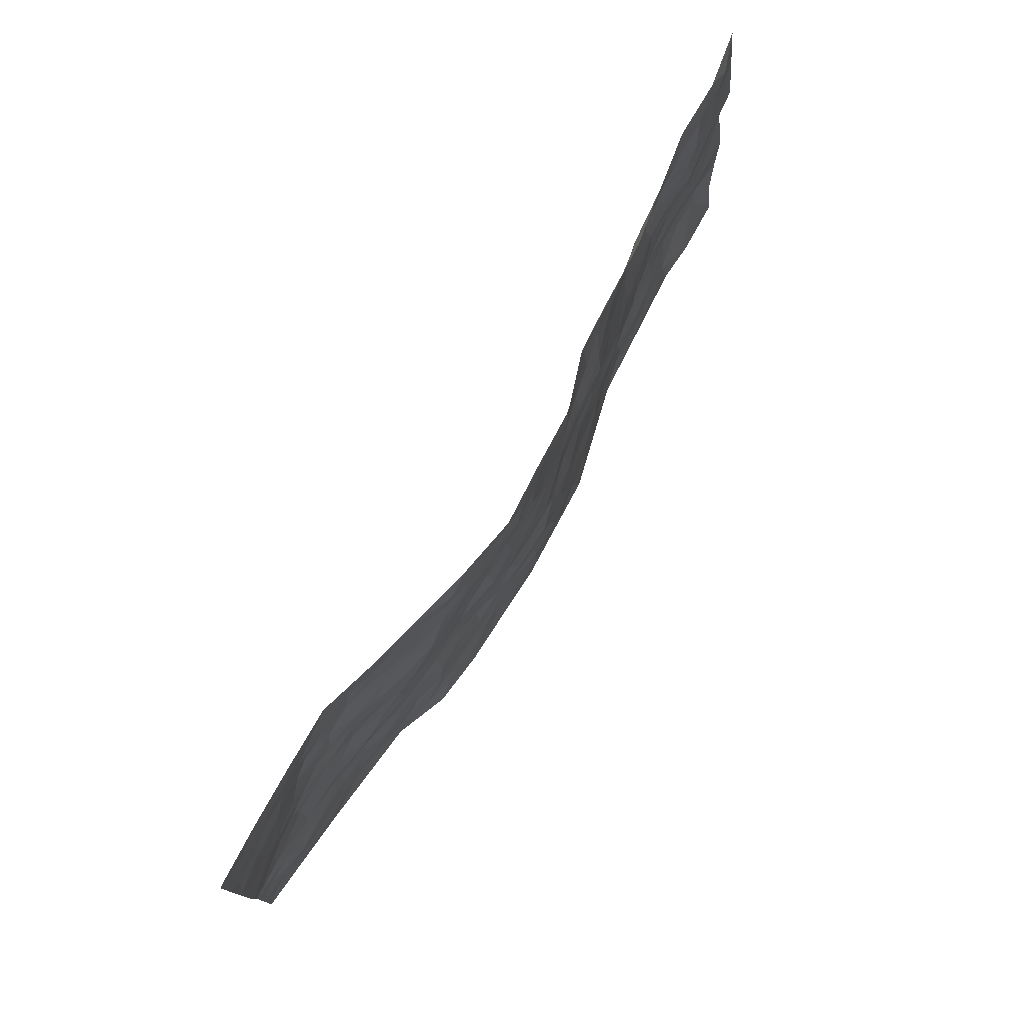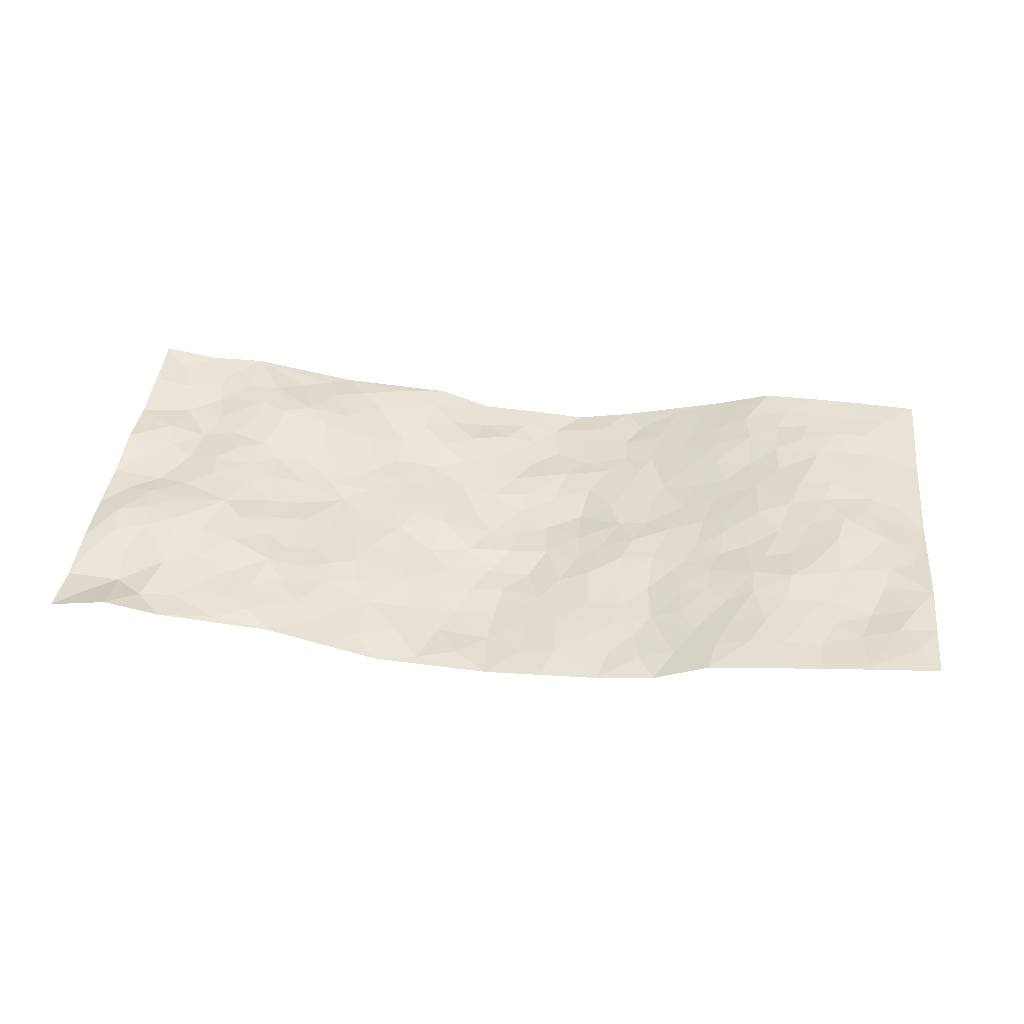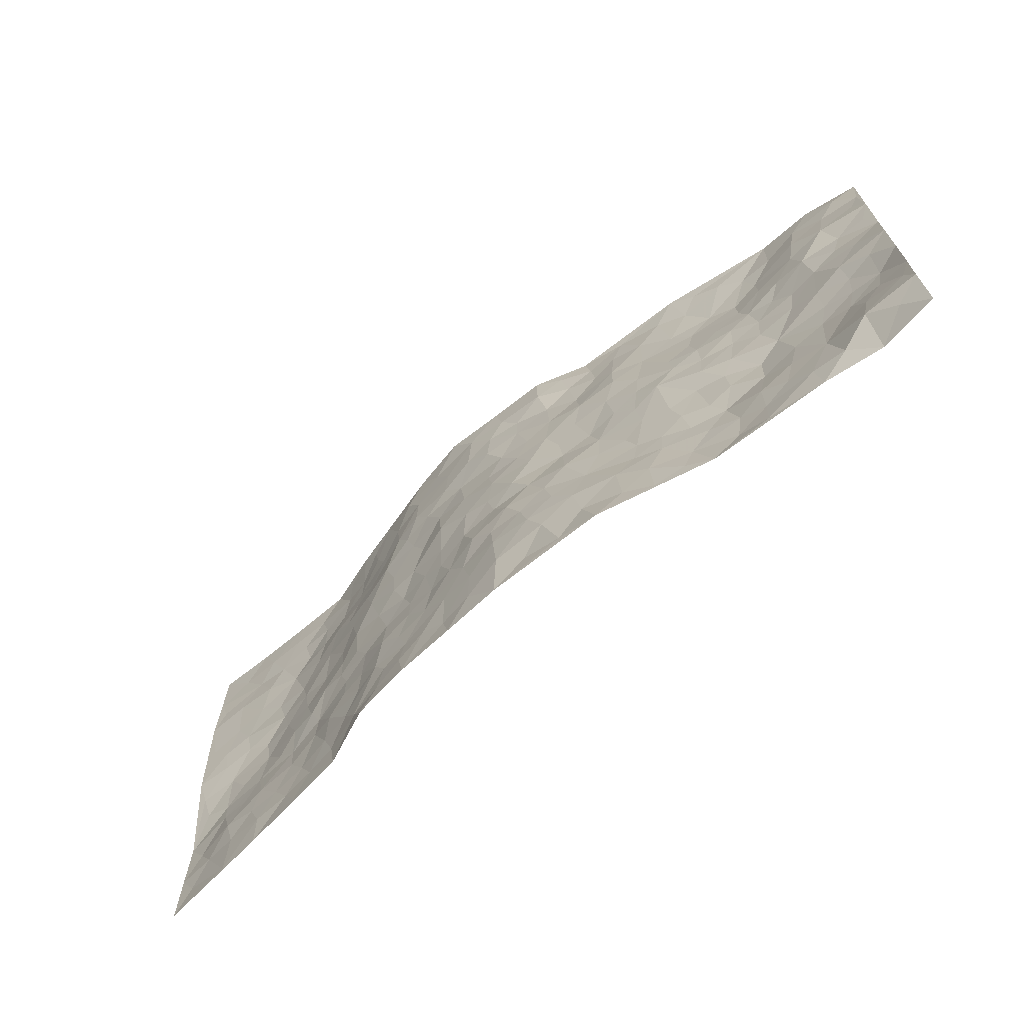
<metadata>
{"format":"obj","ext":"obj","renderer":"f3d","projection":"perspective","resolution":1024,"background":"white","views":[{"elev":76.4,"azim":120.9,"up":"+Y"},{"elev":39.1,"azim":6.8,"up":"+Z"},{"elev":-68.0,"azim":-138.5,"up":"+Y"}]}
</metadata>
<code>
v -0.9765 0.003558 0.03565
v -0.9762 0.9947 0.06124
v 0.977 0.003519 0.05355
v 0.9745 0.9986 0.02544
v -0.7935 0.3925 0.04451
v -0.9774 0.4994 0.03194
v -0.8555 0.3578 0.04629
v -0.000709 0.001327 -0.05943
v -0.9775 0.2511 0.0323
v -0.921 0.3379 0.04504
v -0.7322 0.00308 0.03091
v -0.9774 0.1272 0.02086
v -0.7066 0.2932 0.03898
v -0.8544 0.007475 0.05143
v -0.8384 0.2885 0.04483
v -0.4864 0.002018 0.01317
v -0.9563 0.189 0.02837
v -0.2932 0.1674 -0.03102
v -0.7734 0.322 0.04738
v -0.8597 0.122 0.0178
v -0.9211 0.06568 0.02691
v -0.7931 0.06626 0.02975
v -0.669 0.1279 0.0279
v -0.721 0.07613 0.02648
v -0.8715 0.2083 0.03038
v -0.9083 0.2702 0.04093
v -0.7663 0.1781 0.03463
v -0.6884 0.2105 0.03288
v -0.8612 0.4872 0.02879
v -0.9774 0.3749 0.03317
v -0.7319 0.9975 0.0385
v -0.531 0.2227 0.02741
v 0.2595 0.1575 -0.03724
v -0.9772 0.7471 0.03721
v -0.3651 0.3929 -0.01428
v -0.7794 0.7521 0.027
v -0.7966 0.8305 0.02532
v -0.578 0.442 0.02088
v -0.5968 0.6054 0.02252
v -0.4885 0.997 -0.003544
v -0.9537 0.6853 0.04176
v -0.6576 0.5621 0.03356
v -0.3882 0.7535 -0.007349
v -0.505 0.28 0.01704
v -0.4553 0.2253 0.0105
v -0.4906 0.1624 0.01682
v -0.4463 0.6362 -0.002965
v -0.3656 0.5596 -0.01939
v 0.1653 0.474 -0.04835
v -0.3313 0.221 -0.0157
v -0.2094 0.6108 -0.03599
v -0.3744 0.629 -0.01913
v -0.3024 0.058 -0.0304
v -0.623 0.7098 0.03514
v -0.3919 0.1943 -0.004148
v -0.8686 0.6169 0.03534
v -0.03835 0.3486 -0.06819
v 0.0576 0.3396 -0.06429
v 0.2958 0.4515 -0.0239
v -0.09493 0.5516 -0.05438
v -0.1639 0.5561 -0.03938
v 0.09291 0.6304 -0.06001
v -0.6273 0.3463 0.04045
v -0.7452 0.5734 0.03673
v -0.949 0.8076 0.03997
v -0.555 0.1295 0.02592
v -0.3667 0.01251 -0.01689
v -0.792 0.4655 0.03583
v -0.6126 0.1731 0.02529
v -0.6107 0.01903 0.02316
v -0.2472 0.002311 -0.04782
v -0.6114 0.08895 0.02675
v -0.5422 0.05333 0.02503
v -0.4289 0.03767 -0.0005082
v -0.4467 0.1041 0.009973
v -0.8878 0.6849 0.03939
v -0.9687 0.871 0.0478
v -0.7331 0.5087 0.03969
v 0.0001313 0.9985 -0.06459
v -0.7997 0.6743 0.02473
v -0.5575 0.315 0.02361
v -0.5102 0.4606 0.00531
v 0.006781 0.5715 -0.06285
v -0.04953 0.483 -0.06129
v 0.003312 0.4197 -0.0596
v -0.1253 0.128 -0.06101
v -0.5655 0.6697 0.02243
v -0.9121 0.5613 0.03527
v -0.7287 0.6905 0.0302
v -0.4457 0.2968 0.002373
v -0.626 0.2675 0.03803
v -0.4975 0.6879 0.01382
v -0.171 0.485 -0.03606
v -0.2604 0.436 -0.02638
v -0.6432 0.6486 0.03206
v -0.01148 0.1165 -0.06661
v -0.4143 0.51 -0.01552
v -0.3402 0.2881 -0.01164
v -0.2385 0.5037 -0.02648
v -0.1802 0.3822 -0.04721
v -0.976 0.6231 0.04849
v -0.7015 0.6224 0.03593
v -0.8099 0.5786 0.03118
v -0.3615 0.1105 -0.01737
v -0.5184 0.5327 0.00981
v -0.6783 0.406 0.04186
v -0.1299 0.3244 -0.05516
v -0.1496 0.2496 -0.05559
v -0.515 0.6113 0.009499
v 0.1091 0.7293 -0.05702
v -0.003829 0.2148 -0.06837
v -0.07327 0.2734 -0.06476
v 0.004523 0.2885 -0.06542
v -0.4268 0.3635 -0.004106
v -0.197 0.1841 -0.04997
v -0.6499 0.4877 0.03428
v -0.5523 0.3811 0.02125
v -0.4882 0.3916 0.01054
v -0.3062 0.524 -0.02485
v -0.257 0.3502 -0.02927
v -0.3537 0.4668 -0.0189
v -0.225 0.2709 -0.03721
v -0.09061 0.4114 -0.05578
v -0.5906 0.5311 0.02501
v -0.09292 0.1983 -0.06591
v -0.2141 0.09375 -0.04463
v -0.3953 0.2582 -0.002241
v -0.925 0.437 0.03305
v -0.8646 0.4206 0.04104
v 0.09214 0.4228 -0.05599
v 0.2075 0.2377 -0.04081
v 0.08319 0.5169 -0.06227
v 0.01974 0.4881 -0.06193
v 0.1655 0.393 -0.04579
v 0.7869 0.4974 0.05319
v 0.2192 0.4339 -0.03836
v 0.2651 0.3136 -0.03237
v 0.1616 0.5673 -0.0597
v 0.1241 0.9981 -0.07329
v -0.292 0.6196 -0.0287
v 0.4219 0.8796 -0.009918
v 0.4863 0.9979 0.004233
v -0.2126 0.7804 -0.02904
v -0.05754 0.8642 -0.05338
v -0.3191 0.3485 -0.01599
v -0.4576 0.5657 -0.005637
v -0.07479 0.05281 -0.05391
v -0.1595 0.02233 -0.05186
v 0.1225 0.001611 -0.05484
v 0.01371 0.86 -0.06577
v -0.01617 0.6998 -0.05906
v 0.4197 0.1969 -0.01001
v 0.3408 0.2903 -0.02936
v 0.5865 0.5262 0.02847
v 0.5212 0.5468 0.01231
v 0.4535 0.1356 -0.004871
v 0.5204 0.2281 0.006268
v 0.4123 0.3617 -0.01065
v 0.02327 0.6408 -0.05876
v -0.05881 0.6275 -0.05589
v -0.1458 0.7296 -0.0441
v -0.08588 0.6932 -0.05174
v -0.05951 0.7912 -0.05508
v -0.1358 0.633 -0.04719
v 0.0212 0.7745 -0.06665
v 0.2463 0.9984 -0.0523
v -0.01868 0.9266 -0.06265
v -0.2672 0.8457 -0.02145
v -0.1979 0.8796 -0.03394
v -0.3149 0.7808 -0.0245
v -0.2412 0.9979 -0.01914
v -0.2275 0.6961 -0.03729
v -0.3178 0.7002 -0.03023
v -0.1388 0.8293 -0.04166
v -0.1238 0.9976 -0.05838
v 0.2186 0.7459 -0.05042
v 0.1743 0.6672 -0.05221
v 0.3269 0.5948 -0.03329
v 0.2604 0.523 -0.03597
v 0.2664 0.6657 -0.04095
v 0.4218 0.7437 -0.01027
v 0.3564 0.6828 -0.03369
v 0.2865 0.7331 -0.04244
v 0.06898 0.9289 -0.07084
v 0.07949 0.8228 -0.06841
v 0.1463 0.8577 -0.06333
v 0.2516 0.8731 -0.05205
v 0.3221 0.7933 -0.03802
v 0.2318 0.5955 -0.04125
v -0.8795 0.8657 0.03512
v -0.6789 0.8158 0.03992
v -0.8668 0.7734 0.02629
v -0.8552 0.9967 0.03929
v -0.9205 0.9377 0.03973
v -0.8081 0.9201 0.03266
v -0.7306 0.8844 0.03617
v -0.6037 0.9281 0.01958
v -0.6592 0.885 0.03454
v -0.6838 0.7452 0.03497
v -0.5562 0.8138 0.03148
v -0.6178 0.7805 0.0402
v -0.5086 0.9004 0.01486
v -0.3892 0.8776 -0.004404
v -0.5438 0.959 0.009382
v -0.4615 0.8155 0.01222
v -0.4407 0.9355 0.001228
v -0.3427 0.9723 -0.008439
v -0.5078 0.7601 0.02194
v -0.3181 0.9008 -0.01366
v -0.2558 0.9299 -0.01857
v 0.1572 0.7847 -0.06066
v 0.2557 0.8041 -0.05076
v 0.1894 0.9332 -0.05902
v 0.3912 0.8117 -0.01769
v 0.3367 0.8806 -0.03181
v 0.3802 0.9822 -0.02129
v 0.2903 0.9375 -0.04804
v 0.4387 0.9476 -0.005338
v 0.3793 0.4935 -0.01739
v 0.3254 0.5286 -0.03006
v 0.482 0.6039 -0.00211
v 0.4315 0.6642 -0.0159
v 0.406 0.5877 -0.02207
v 0.3529 0.1907 -0.02892
v 0.4788 0.3349 0.002163
v 0.4584 0.5223 -0.008027
v 0.3452 0.3882 -0.01974
v -0.1252 0.9135 -0.05716
v -0.1831 0.9571 -0.04065
v 0.3203 0.1334 -0.03326
v 0.6082 0.0154 0.02117
v 0.1993 0.3333 -0.03584
v 0.2695 0.385 -0.02697
v 0.5796 0.2484 0.023
v 0.7279 0.9985 0.03587
v 0.9765 0.2525 0.05604
v 0.4869 0.8115 0.01114
v 0.7134 0.4876 0.04455
v 0.4846 0.7463 0.005733
v 0.9743 0.5002 0.02851
v 0.6646 0.2947 0.0374
v 0.5067 0.468 0.005902
v 0.7739 0.3116 0.04524
v 0.559 0.4158 0.01137
v 0.4853 0.002347 0.007537
v 0.08906 0.2518 -0.05588
v 0.5011 0.0776 0.01036
v 0.1335 0.3188 -0.04961
v 0.4146 0.2671 -0.01147
v 0.8709 0.2665 0.0464
v 0.6373 0.462 0.03126
v 0.5736 0.08286 0.02259
v 0.4473 0.426 -0.007056
v 0.6042 0.372 0.02156
v 0.286 0.2329 -0.03404
v 0.476 0.272 -0.0002539
v 0.2649 0.07885 -0.04524
v 0.3693 0.003046 -0.0372
v 0.246 0.002223 -0.05072
v 0.2008 0.1145 -0.04676
v 0.06712 0.1692 -0.0584
v 0.144 0.1894 -0.04927
v 0.6084 0.1483 0.02686
v 0.772 0.4234 0.05404
v 0.7449 0.2224 0.03408
v 0.647 0.08164 0.02923
v 0.6656 0.3851 0.0317
v 0.7138 0.3399 0.04136
v 0.8824 0.3273 0.05222
v 0.7402 0.5678 0.04867
v 0.6886 0.1467 0.03165
v 0.7606 0.1514 0.0327
v 0.8362 0.3684 0.05008
v 0.9391 0.3508 0.04763
v 0.8824 0.4395 0.04834
v 0.5778 0.3136 0.02461
v 0.818 0.1076 0.03802
v 0.3328 0.06373 -0.03474
v 0.4105 0.06936 -0.01841
v 0.07045 0.07713 -0.05753
v 0.1422 0.07177 -0.04906
v 0.9738 0.7493 0.02052
v 0.7289 0.08049 0.02984
v 0.6513 0.2166 0.03083
v 0.9571 0.4254 0.03858
v 0.9026 0.5093 0.03787
v 0.8054 0.2515 0.04143
v 0.5295 0.1489 0.0123
v 0.7312 0.002828 0.03305
v 0.5007 0.3942 0.002511
v 0.9375 0.06566 0.05372
v 0.9766 0.128 0.05425
v 0.8381 0.182 0.03507
v 0.896 0.1264 0.04886
v 0.8269 0.0107 0.04116
v 0.9349 0.1902 0.05491
v 0.6611 0.5558 0.03838
v 0.6864 0.6329 0.04603
v 0.5813 0.6361 0.02351
v 0.8214 0.6915 0.03916
v 0.6263 0.7714 0.03674
v 0.9526 0.6248 0.0268
v 0.7627 0.642 0.04728
v 0.8507 0.5953 0.03939
v 0.7287 0.7441 0.04775
v 0.842 0.5309 0.0453
v 0.9118 0.574 0.03262
v 0.8877 0.6594 0.03401
v 0.6354 0.6925 0.03557
v 0.5623 0.7241 0.01746
v 0.5076 0.6745 0.00402
v 0.8492 0.8522 0.0366
v 0.7068 0.8711 0.04187
v 0.8073 0.7767 0.03652
v 0.893 0.7777 0.02969
v 0.7757 0.8442 0.04046
v 0.9713 0.8739 0.02336
v 0.6887 0.8026 0.04775
v 0.9498 0.8111 0.02547
v 0.7363 0.9315 0.0368
v 0.8513 0.9986 0.03212
v 0.6048 0.9982 0.03779
v 0.8162 0.9258 0.03394
v 0.9032 0.928 0.03268
v 0.6554 0.9344 0.04036
v 0.5506 0.9012 0.0286
v 0.4871 0.881 0.01174
v 0.545 0.9694 0.02328
v 0.5639 0.8215 0.03034
v 0.6303 0.8606 0.0385
f 29 6 128
f 12 21 20
f 26 10 9
f 55 45 46
f 27 19 15
f 26 9 17
f 101 6 88
f 12 1 21
f 7 15 19
f 125 86 96
f 84 123 85
f 129 29 128
f 25 27 15
f 12 20 17
f 73 75 66
f 22 14 11
f 26 17 25
f 9 12 17
f 25 15 26
f 5 129 7
f 52 146 48
f 55 18 50
f 7 19 5
f 20 27 25
f 124 82 105
f 41 76 34
f 20 14 22
f 14 20 21
f 14 21 1
f 24 22 11
f 24 27 22
f 72 66 69
f 69 32 91
f 70 24 11
f 24 23 27
f 17 20 25
f 27 20 22
f 10 15 7
f 10 26 15
f 23 28 27
f 27 13 19
f 28 23 69
f 13 27 28
f 119 121 94
f 10 7 129
f 6 30 128
f 9 10 30
f 36 192 80
f 80 102 89
f 118 81 44
f 64 103 78
f 115 126 86
f 45 32 46
f 91 63 13
f 129 68 29
f 95 87 54
f 95 54 199
f 202 40 204
f 82 97 105
f 29 88 6
f 18 55 104
f 148 126 71
f 38 82 124
f 50 18 122
f 117 82 38
f 5 19 106
f 82 117 118
f 80 64 102
f 127 45 55
f 194 77 190
f 98 35 114
f 39 124 105
f 127 50 98
f 106 19 13
f 66 75 46
f 39 95 42
f 63 117 38
f 95 89 102
f 101 56 76
f 51 140 99
f 18 53 126
f 62 83 132
f 45 127 90
f 112 113 57
f 103 29 68
f 130 85 58
f 109 39 105
f 35 94 121
f 113 246 58
f 151 165 163
f 120 100 94
f 114 127 98
f 192 190 65
f 95 39 87
f 36 191 37
f 67 104 74
f 56 101 88
f 13 63 106
f 192 34 76
f 268 241 243
f 108 115 125
f 93 84 60
f 133 84 85
f 156 288 157
f 101 76 41
f 80 103 64
f 105 97 146
f 99 61 51
f 92 109 47
f 125 96 111
f 158 227 153
f 75 104 55
f 69 66 32
f 81 91 32
f 106 78 68
f 42 64 78
f 77 34 65
f 24 70 72
f 75 73 16
f 16 71 67
f 2 34 77
f 13 28 91
f 103 56 88
f 56 80 76
f 72 69 23
f 11 16 70
f 16 73 70
f 16 67 74
f 115 18 126
f 24 72 23
f 73 72 70
f 16 74 75
f 72 73 66
f 32 45 44
f 84 83 60
f 66 46 32
f 78 106 116
f 117 63 81
f 67 53 104
f 103 68 78
f 69 91 28
f 36 80 89
f 106 38 116
f 106 68 5
f 81 118 117
f 62 132 138
f 32 44 81
f 53 67 71
f 57 58 85
f 123 100 107
f 93 60 61
f 33 230 224
f 8 96 147
f 132 133 130
f 140 48 119
f 93 100 123
f 122 98 50
f 164 60 160
f 53 71 126
f 125 112 108
f 193 194 195
f 75 55 46
f 63 91 81
f 56 103 80
f 196 198 31
f 18 104 53
f 121 48 97
f 38 106 63
f 118 97 82
f 97 35 121
f 51 172 140
f 130 134 49
f 87 39 109
f 288 252 263
f 97 114 35
f 47 43 92
f 57 113 58
f 248 130 58
f 34 101 41
f 114 90 127
f 116 124 42
f 145 94 35
f 118 114 97
f 167 79 175
f 98 145 35
f 85 123 57
f 43 47 52
f 199 36 89
f 42 78 116
f 159 83 62
f 88 29 103
f 74 104 75
f 118 44 90
f 173 140 172
f 42 95 102
f 190 192 37
f 65 190 77
f 89 95 199
f 125 111 112
f 92 87 109
f 18 115 122
f 177 180 176
f 112 57 107
f 109 105 146
f 93 94 100
f 285 286 275
f 96 86 147
f 137 232 131
f 57 123 107
f 87 92 208
f 49 134 136
f 132 130 49
f 161 164 162
f 50 127 55
f 122 108 107
f 122 107 100
f 48 140 52
f 118 90 114
f 99 119 94
f 123 84 93
f 36 37 192
f 48 121 119
f 120 122 100
f 39 42 124
f 38 124 116
f 248 58 246
f 44 45 90
f 98 122 120
f 146 52 47
f 94 93 99
f 168 209 170
f 212 183 188
f 202 197 200
f 42 102 64
f 107 108 112
f 99 93 61
f 8 280 96
f 112 111 113
f 125 115 86
f 115 108 122
f 128 30 10
f 5 68 129
f 10 129 128
f 132 49 138
f 83 84 133
f 130 133 85
f 83 133 132
f 248 134 130
f 156 152 224
f 151 110 165
f 212 186 211
f 153 224 249
f 254 251 244
f 246 261 262
f 225 158 249
f 49 136 179
f 185 184 150
f 214 188 181
f 181 188 182
f 161 163 174
f 143 170 172
f 110 211 185
f 184 79 167
f 174 228 169
f 62 110 159
f 163 150 144
f 210 169 229
f 170 143 168
f 176 211 110
f 98 120 145
f 94 145 120
f 48 146 97
f 109 146 47
f 148 86 126
f 147 86 148
f 71 8 148
f 8 147 148
f 244 276 254
f 232 136 134
f 174 143 161
f 60 83 160
f 163 162 151
f 159 160 83
f 261 281 262
f 259 281 149
f 219 220 59
f 246 113 111
f 33 255 131
f 157 256 152
f 137 255 153
f 230 278 279
f 262 260 33
f 154 155 242
f 131 255 137
f 248 131 232
f 281 280 149
f 259 258 278
f 220 179 59
f 159 151 160
f 162 160 151
f 164 61 60
f 228 174 144
f 144 174 163
f 159 110 151
f 161 172 164
f 186 184 185
f 161 162 163
f 61 164 51
f 160 162 164
f 187 217 213
f 150 163 165
f 205 202 200
f 79 184 139
f 170 43 173
f 174 169 143
f 161 143 172
f 167 144 150
f 176 180 183
f 172 170 173
f 223 226 221
f 185 150 165
f 99 140 119
f 207 206 203
f 172 51 164
f 43 52 173
f 173 52 140
f 167 175 228
f 228 229 169
f 210 168 169
f 177 110 62
f 189 138 179
f 62 138 177
f 136 232 233
f 181 182 222
f 150 184 167
f 178 180 189
f 49 179 138
f 177 138 189
f 180 178 182
f 178 179 220
f 307 308 304
f 222 223 221
f 215 187 188
f 176 183 212
f 187 213 186
f 214 215 188
f 185 211 186
f 237 181 239
f 182 188 183
f 110 185 165
f 216 215 141
f 211 176 212
f 182 183 180
f 176 110 177
f 213 184 186
f 178 189 179
f 177 189 180
f 195 190 37
f 197 198 200
f 195 194 190
f 34 192 65
f 80 192 76
f 37 196 195
f 194 2 77
f 193 2 194
f 196 37 191
f 31 193 195
f 198 196 191
f 31 195 196
f 199 201 191
f 197 204 31
f 198 191 201
f 31 198 197
f 201 199 54
f 36 199 191
f 54 208 201
f 208 43 205
f 208 54 87
f 198 201 200
f 206 205 203
f 43 170 203
f 210 207 209
f 40 202 206
f 31 204 40
f 197 202 204
f 208 205 200
f 43 203 205
f 205 206 202
f 203 209 207
f 171 40 207
f 40 206 207
f 208 200 201
f 43 208 92
f 170 209 203
f 168 143 169
f 207 210 171
f 168 210 209
f 188 187 212
f 212 187 186
f 166 139 213
f 184 213 139
f 237 214 181
f 215 214 141
f 216 141 218
f 213 217 166
f 142 166 216
f 217 216 166
f 187 215 217
f 216 217 215
f 237 141 214
f 142 216 218
f 223 222 182
f 179 136 59
f 223 220 219
f 267 238 251
f 237 327 141
f 223 182 178
f 158 290 253
f 220 223 178
f 59 233 227
f 233 59 136
f 248 246 131
f 153 249 158
f 251 254 267
f 223 219 226
f 111 261 246
f 297 251 238
f 276 256 157
f 167 228 144
f 229 228 175
f 175 171 229
f 229 171 210
f 260 257 33
f 265 271 272
f 266 289 283
f 269 243 250
f 249 224 152
f 266 283 271
f 227 233 137
f 253 227 158
f 325 313 320
f 135 264 275
f 310 329 239
f 270 298 297
f 249 256 225
f 275 273 269
f 311 222 221
f 155 154 299
f 234 276 157
f 310 311 299
f 222 239 181
f 221 226 155
f 266 263 252
f 242 290 244
f 264 273 275
f 273 264 243
f 242 244 154
f 276 290 225
f 288 234 157
f 240 282 302
f 275 286 306
f 225 290 158
f 234 263 284
f 241 254 276
f 233 232 137
f 137 153 227
f 264 135 238
f 244 251 154
f 260 259 257
f 227 253 219
f 33 224 255
f 154 297 299
f 240 302 307
f 297 154 251
f 264 268 243
f 253 226 219
f 271 284 263
f 277 294 293
f 290 242 253
f 241 234 284
f 59 227 219
f 242 155 226
f 252 245 231
f 157 152 156
f 257 230 33
f 152 256 249
f 278 230 257
f 262 33 131
f 224 153 255
f 259 278 257
f 134 248 232
f 230 279 224
f 96 261 111
f 261 96 280
f 280 281 261
f 246 262 131
f 252 247 245
f 268 267 241
f 283 277 272
f 288 247 252
f 275 274 285
f 295 291 294
f 267 268 264
f 263 234 288
f 309 310 299
f 290 276 244
f 283 272 271
f 267 254 241
f 265 243 241
f 236 240 285
f 297 238 270
f 303 305 298
f 241 276 234
f 221 155 299
f 272 277 293
f 250 243 287
f 286 285 240
f 284 271 265
f 271 263 266
f 295 3 291
f 225 256 276
f 241 284 265
f 289 266 231
f 3 292 291
f 321 235 323
f 293 294 296
f 279 278 258
f 245 279 258
f 279 156 224
f 260 281 259
f 280 8 149
f 262 281 260
f 231 266 252
f 267 264 238
f 306 304 270
f 283 289 295
f 243 269 273
f 236 269 250
f 294 292 296
f 274 236 285
f 269 274 275
f 250 287 293
f 245 289 231
f 236 274 269
f 156 279 247
f 242 226 253
f 247 279 245
f 243 265 287
f 288 156 247
f 265 272 293
f 296 292 236
f 293 287 265
f 295 294 277
f 277 283 295
f 236 250 296
f 289 3 295
f 292 294 291
f 293 296 250
f 300 304 308
f 325 320 235
f 329 330 326
f 270 304 303
f 270 303 298
f 309 305 301
f 135 306 270
f 299 297 298
f 298 309 299
f 238 135 270
f 300 314 305
f 303 300 305
f 304 306 307
f 300 303 304
f 282 319 315
f 322 325 235
f 275 306 135
f 307 306 286
f 240 307 286
f 308 307 302
f 302 282 308
f 308 282 315
f 305 309 298
f 310 309 301
f 310 301 329
f 310 239 311
f 222 311 239
f 299 311 221
f 319 312 315
f 312 323 316
f 301 305 318
f 305 314 316
f 300 308 315
f 316 314 312
f 312 314 315
f 315 314 300
f 323 312 324
f 316 313 318
f 282 4 317
f 330 313 325
f 4 321 324
f 235 320 323
f 282 317 319
f 312 319 317
f 326 325 322
f 316 320 313
f 316 318 305
f 142 218 327
f 327 218 141
f 316 323 320
f 324 312 317
f 4 324 317
f 321 323 324
f 318 313 330
f 328 326 322
f 326 327 329
f 329 327 237
f 326 328 327
f 322 142 328
f 327 328 142
f 329 237 239
f 301 318 330
f 326 330 325
f 330 329 301

</code>
